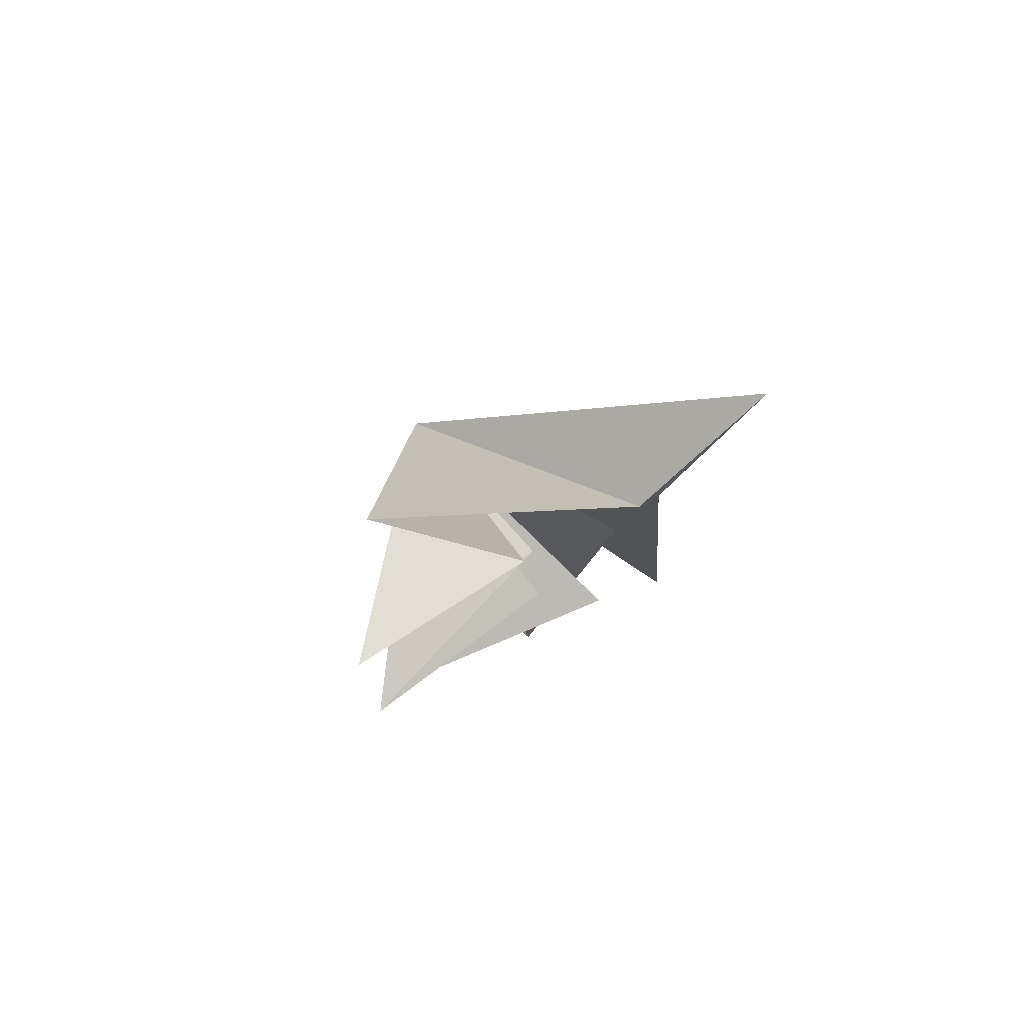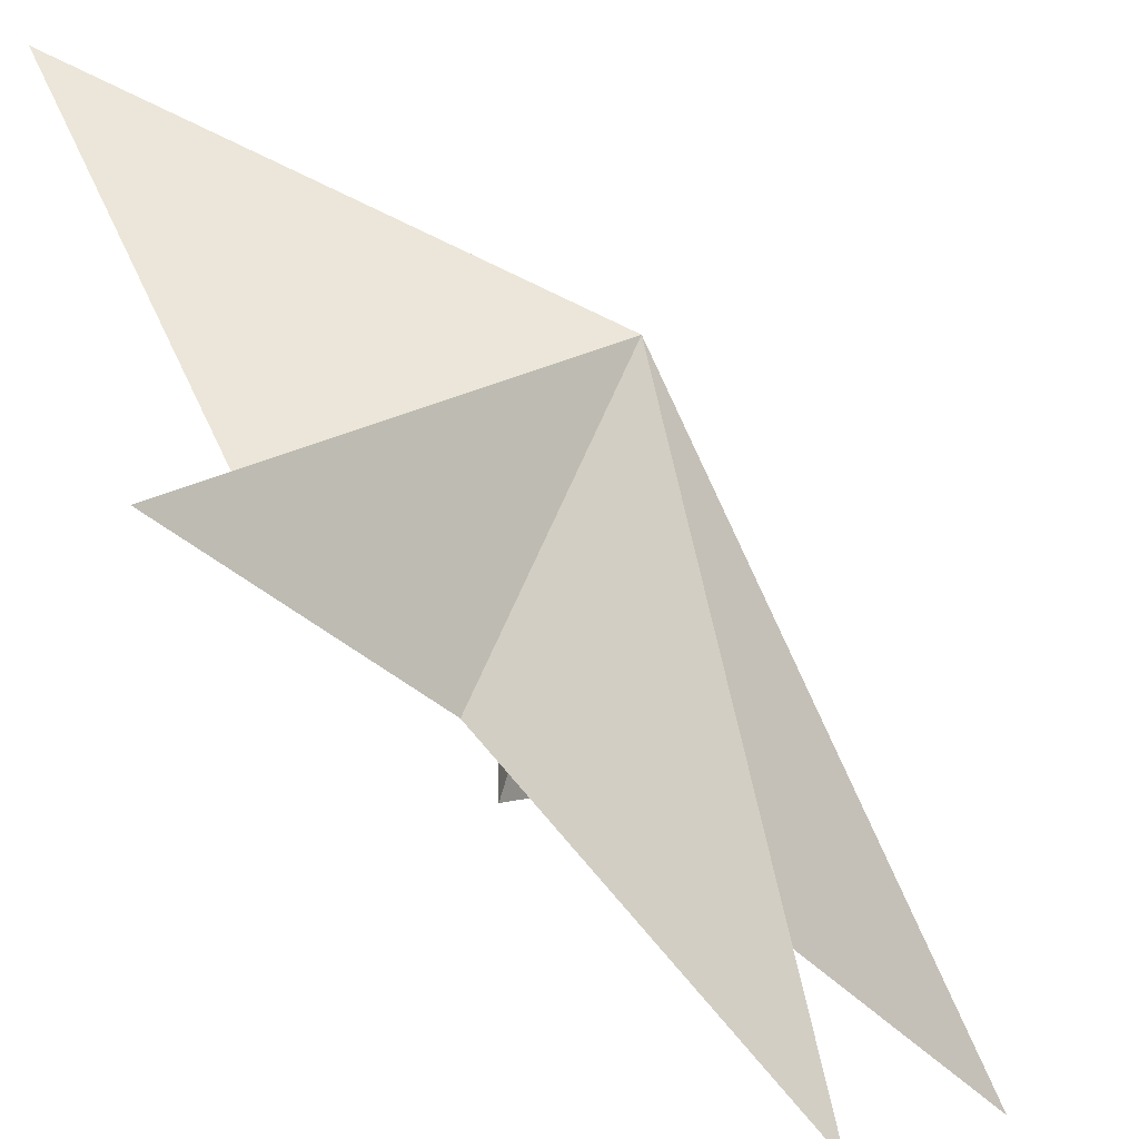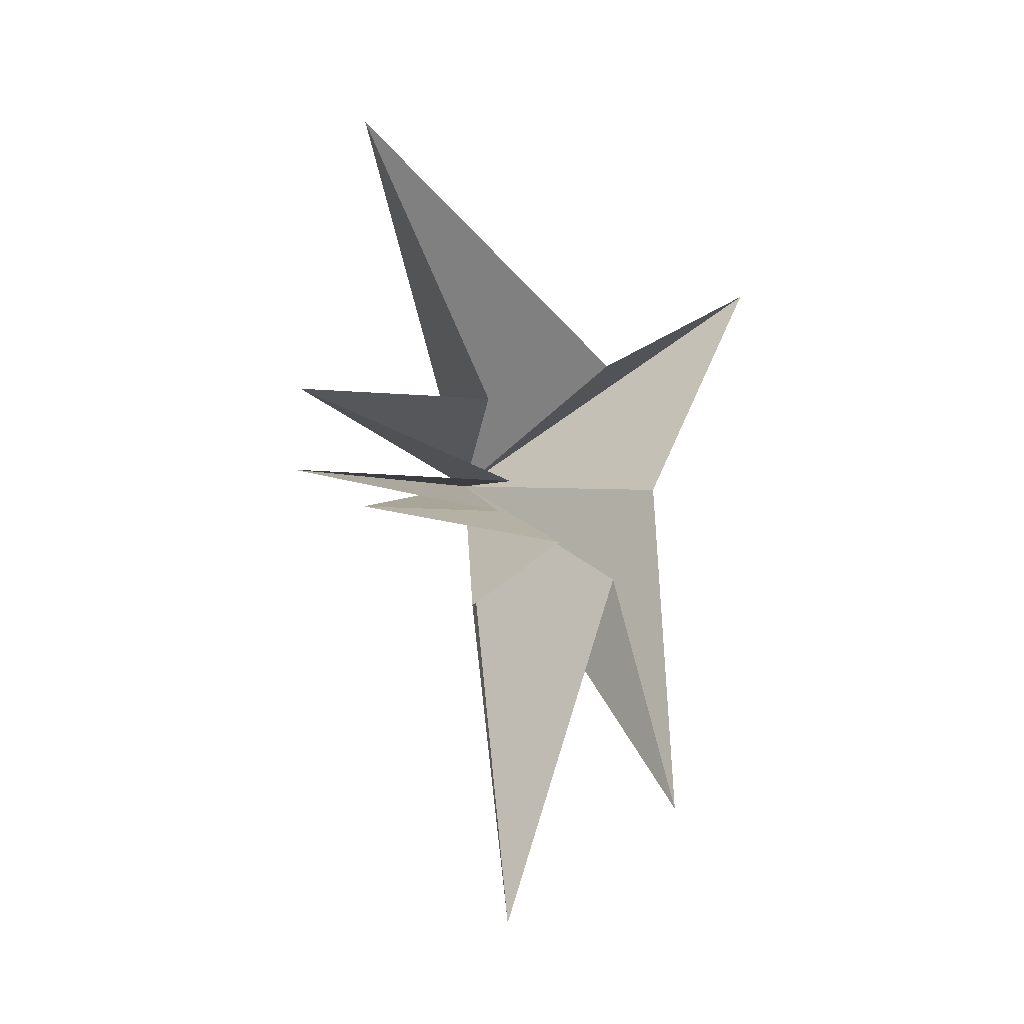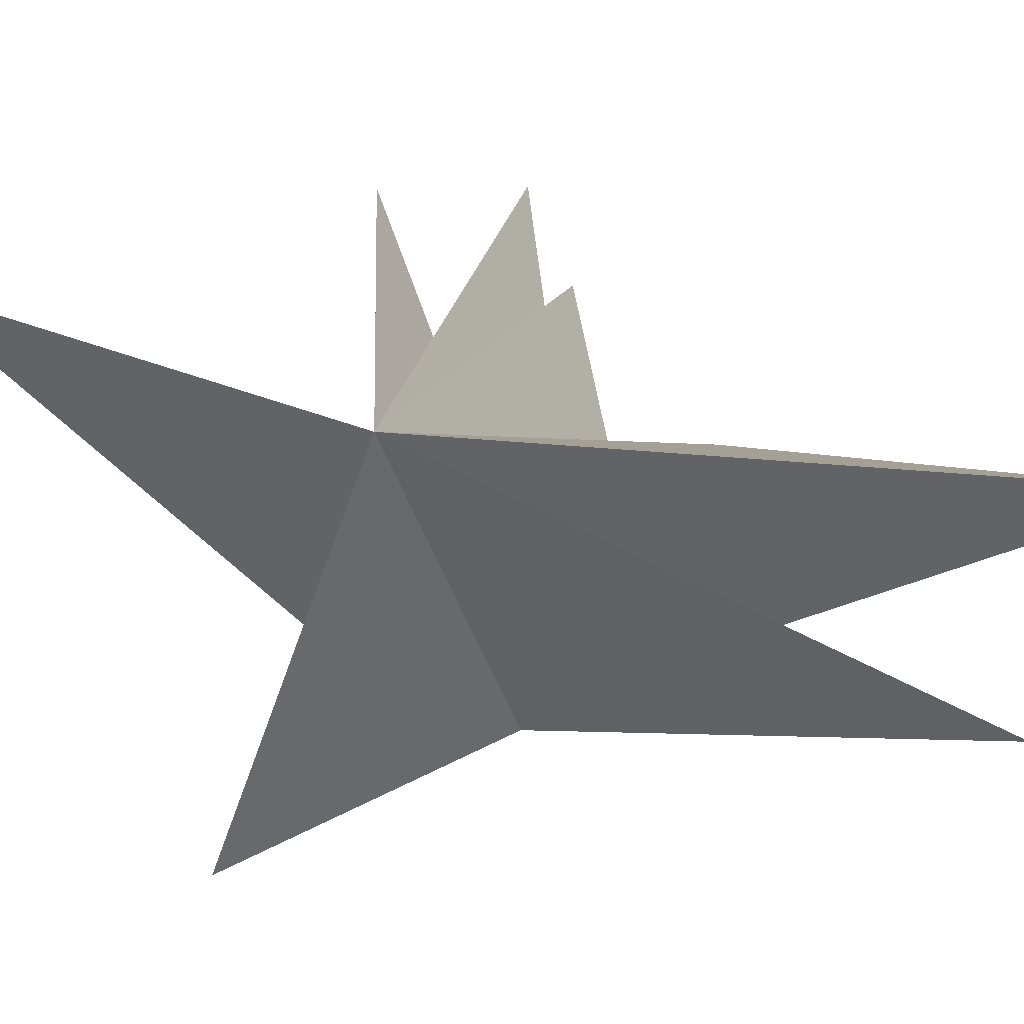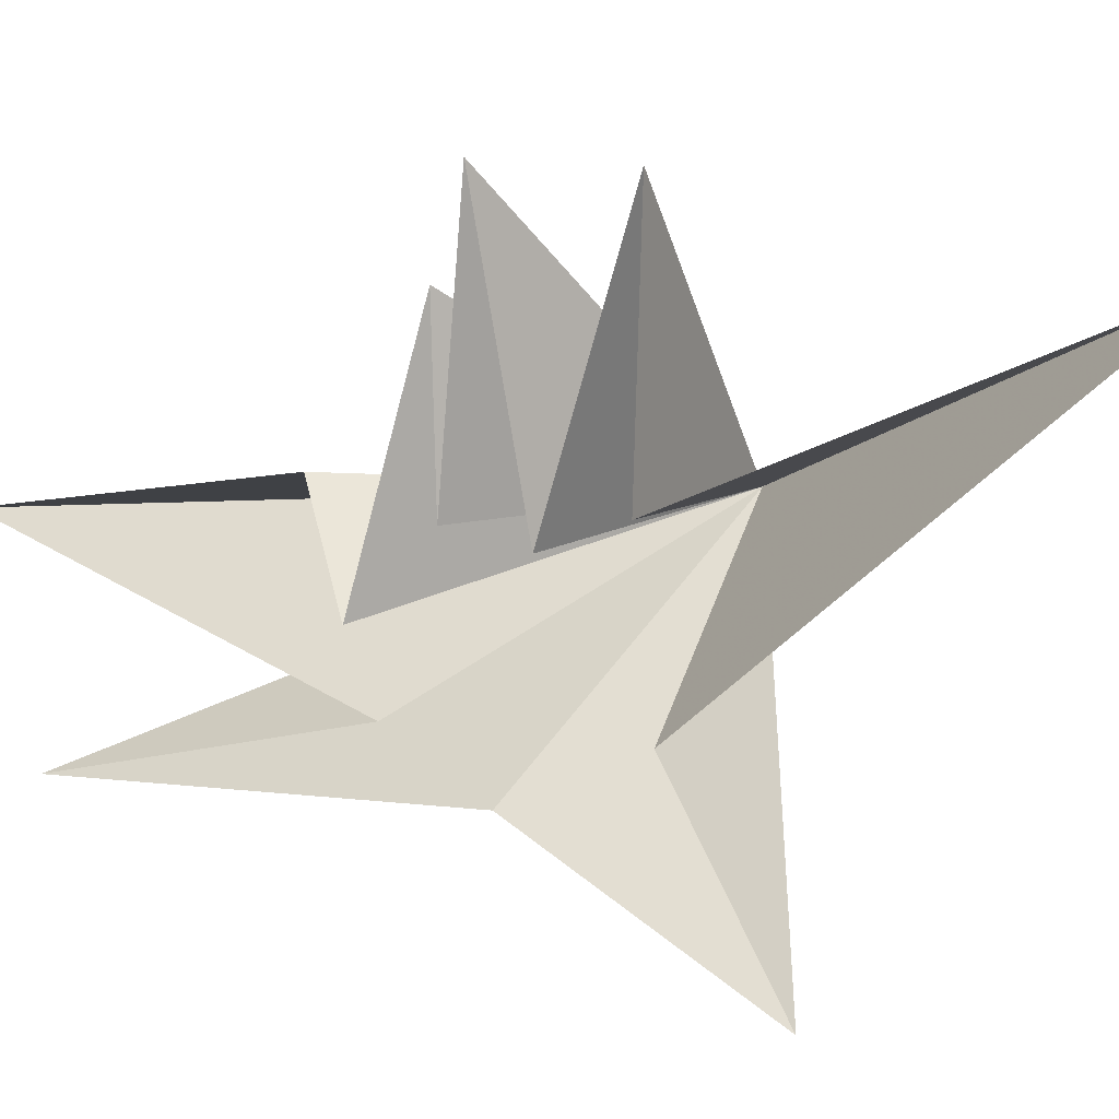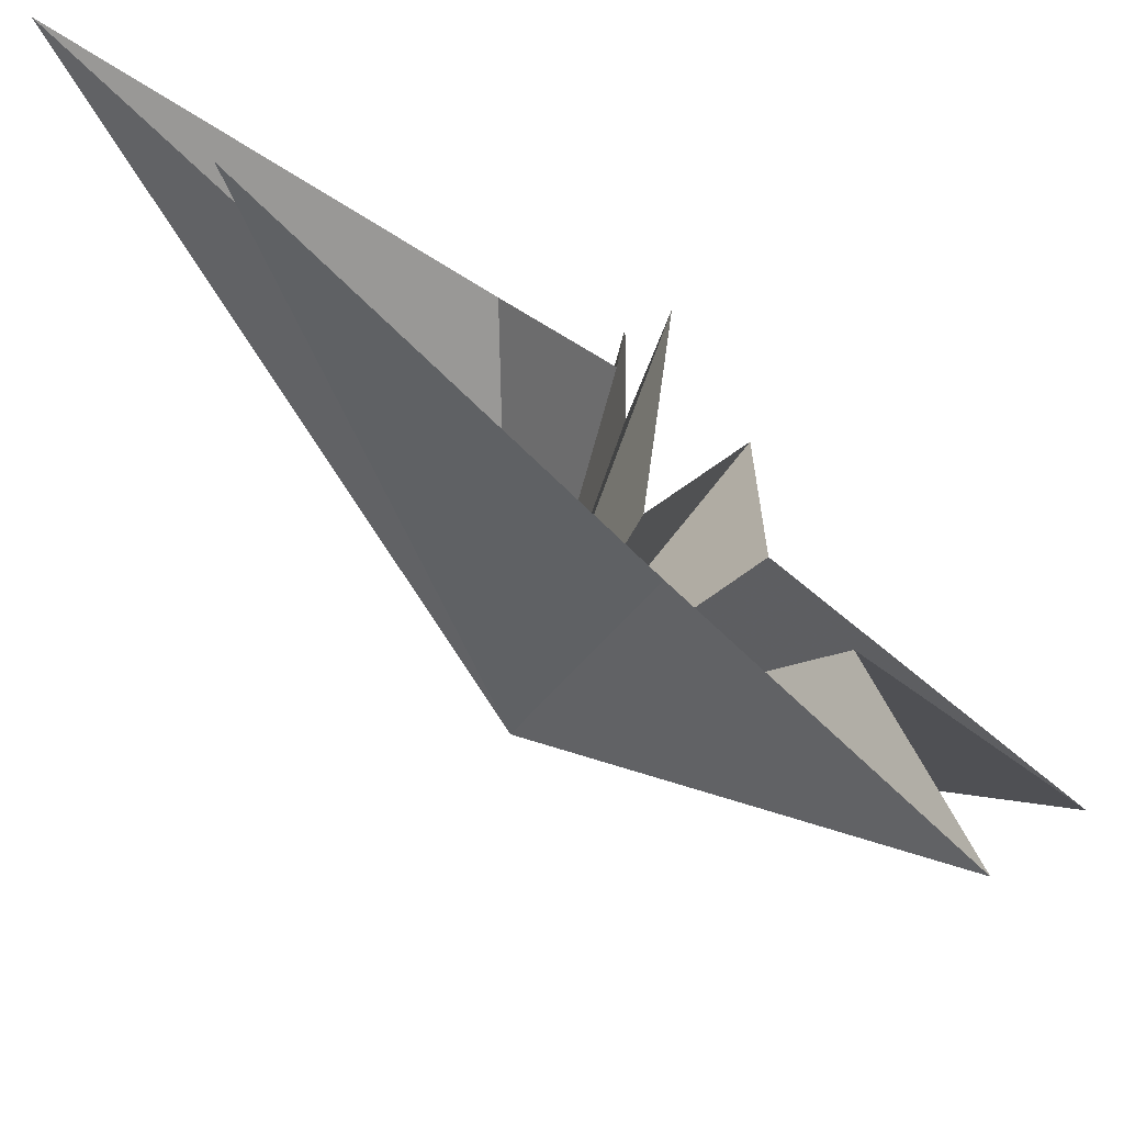
<metadata>
{"format":"obj","ext":"obj","renderer":"f3d","projection":"perspective","resolution":1024,"background":"white","views":[{"elev":74.9,"azim":-124.6,"up":"+Z"},{"elev":-75.5,"azim":44.6,"up":"+Y"},{"elev":-16.1,"azim":-97.7,"up":"+Z"},{"elev":-5.9,"azim":100.0,"up":"+Y"},{"elev":6.1,"azim":-54.1,"up":"+Y"},{"elev":-65.4,"azim":-131.0,"up":"+Y"}]}
</metadata>
<code>
v 3.509 -3.34 0.8316
v 3.013 -2.216 -3.189
v 3.62 -6.317 2.62
v 3.662 1.703 -2.4
v 3.938 -4.366 -1.724
v 3.374 -4.538 -8.446
v 4.19 -3.53 -3.626
v 4.391 -1.353 -10.61
v 3.74 -0.5416 -4.372
v 4.794 1.811 6.86
v 4.025 -0.8883 0.1701
v 4.133 3.05 0.2415
v 4.427 -1.404 -1.503
v 3.453 3.149 -1.742
v 3.746 -1.073 -2.372
v 7.925 -0.8182 -0.5871
f 16 12 11
f 12 16 13
f 13 16 14
f 14 16 15
f 16 4 15
f 4 16 2
f 2 16 9
f 9 16 8
f 8 16 7
f 7 16 6
f 6 16 5
f 5 16 3
f 3 16 1
f 1 16 10
f 10 16 11

</code>
